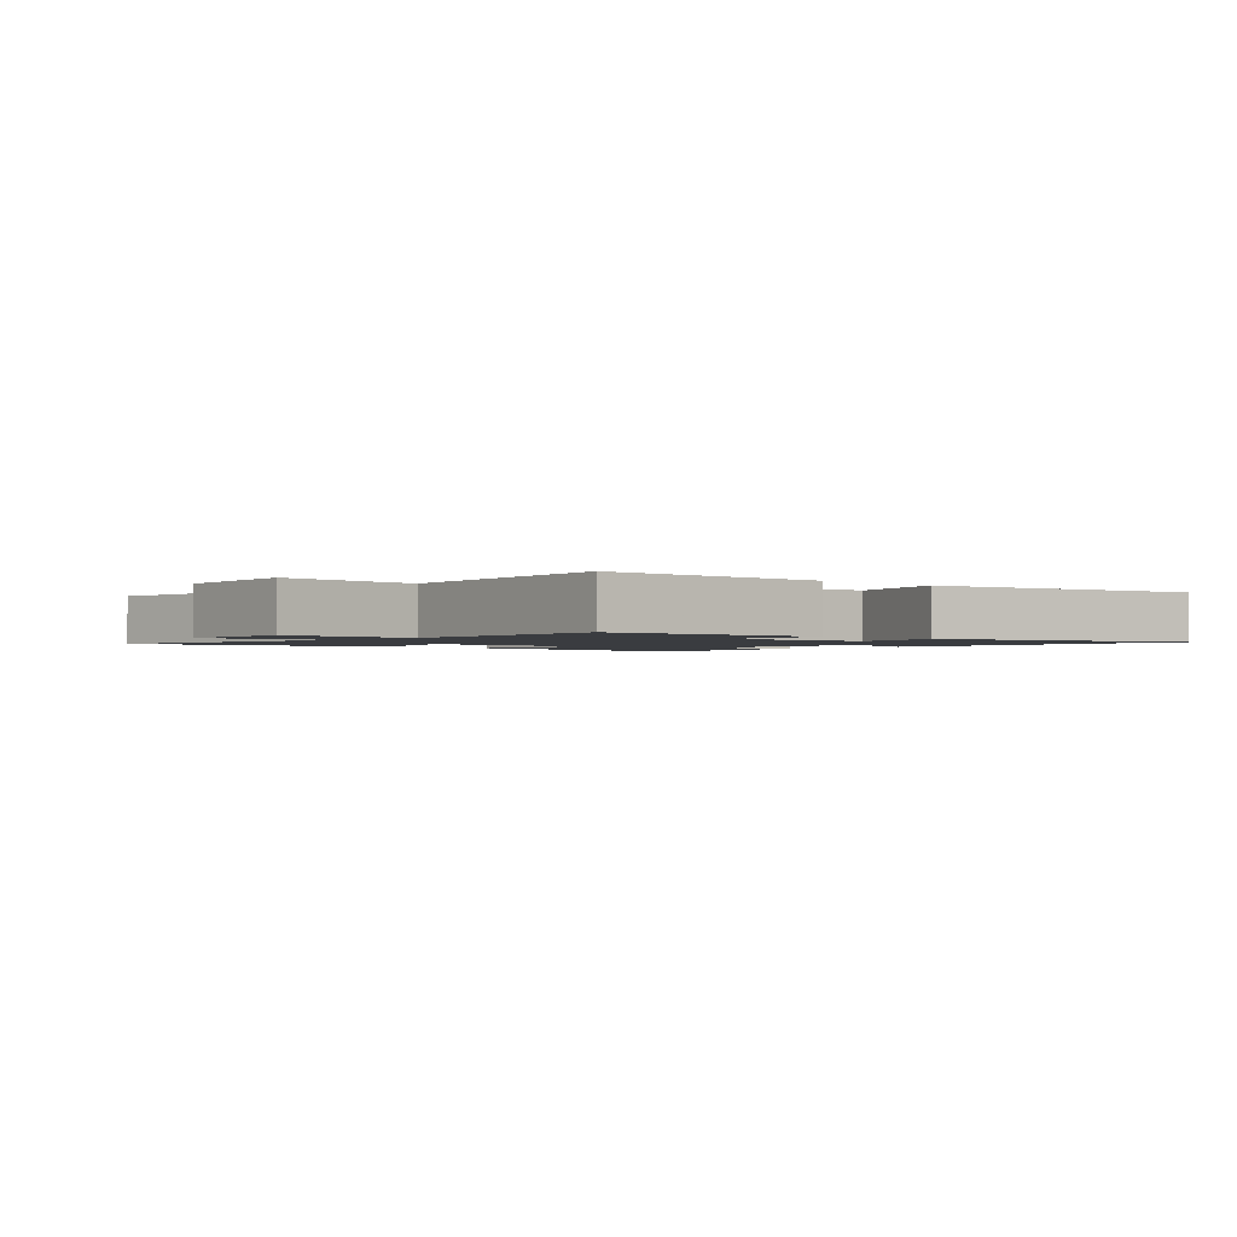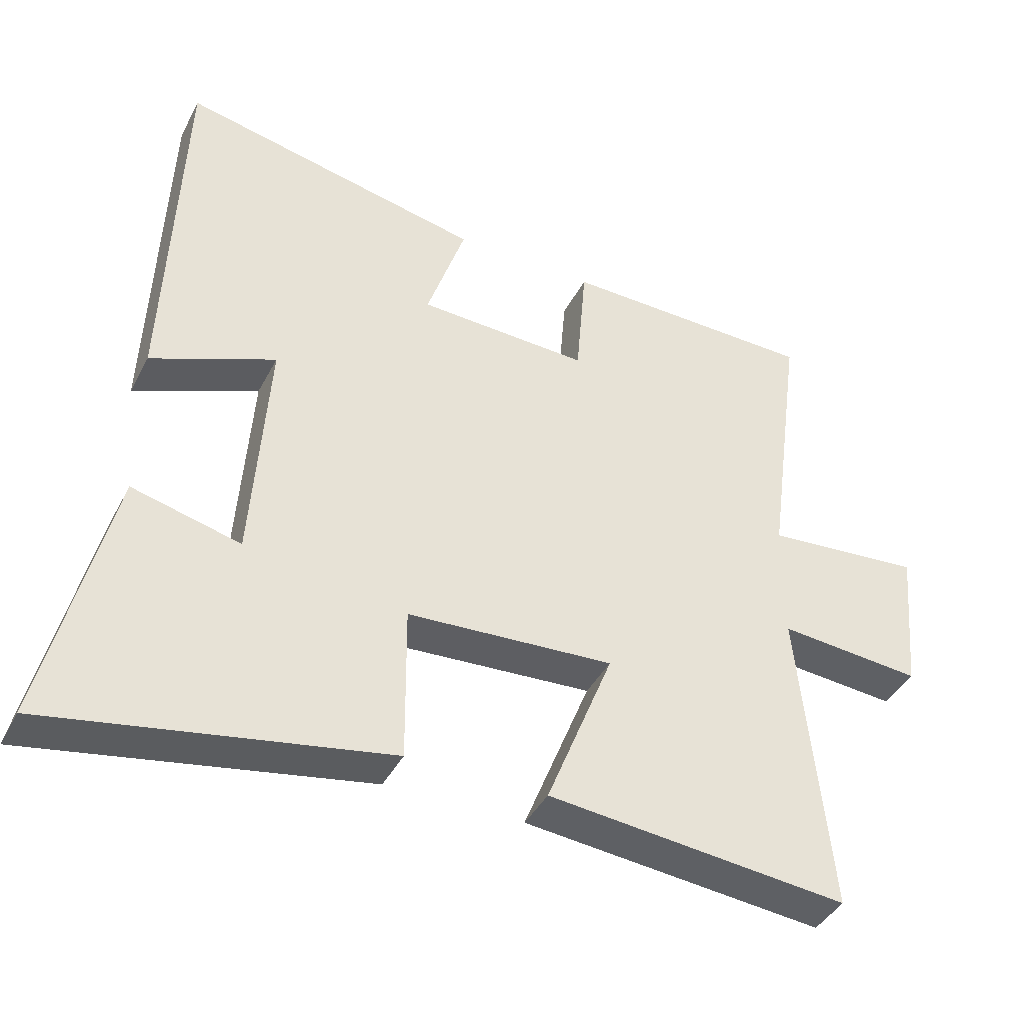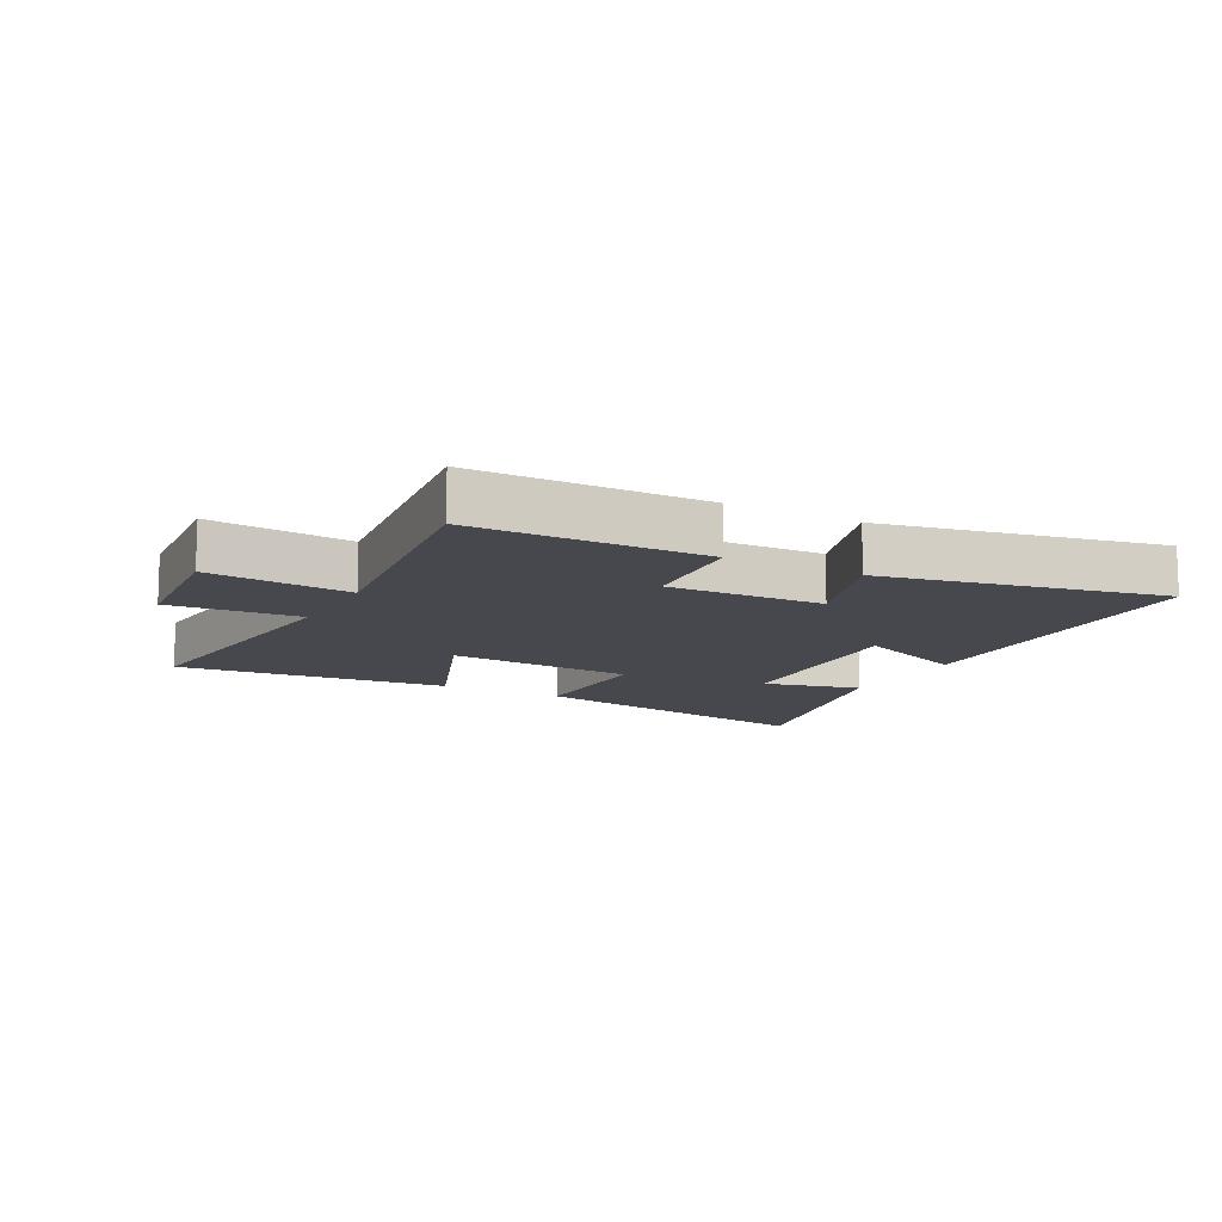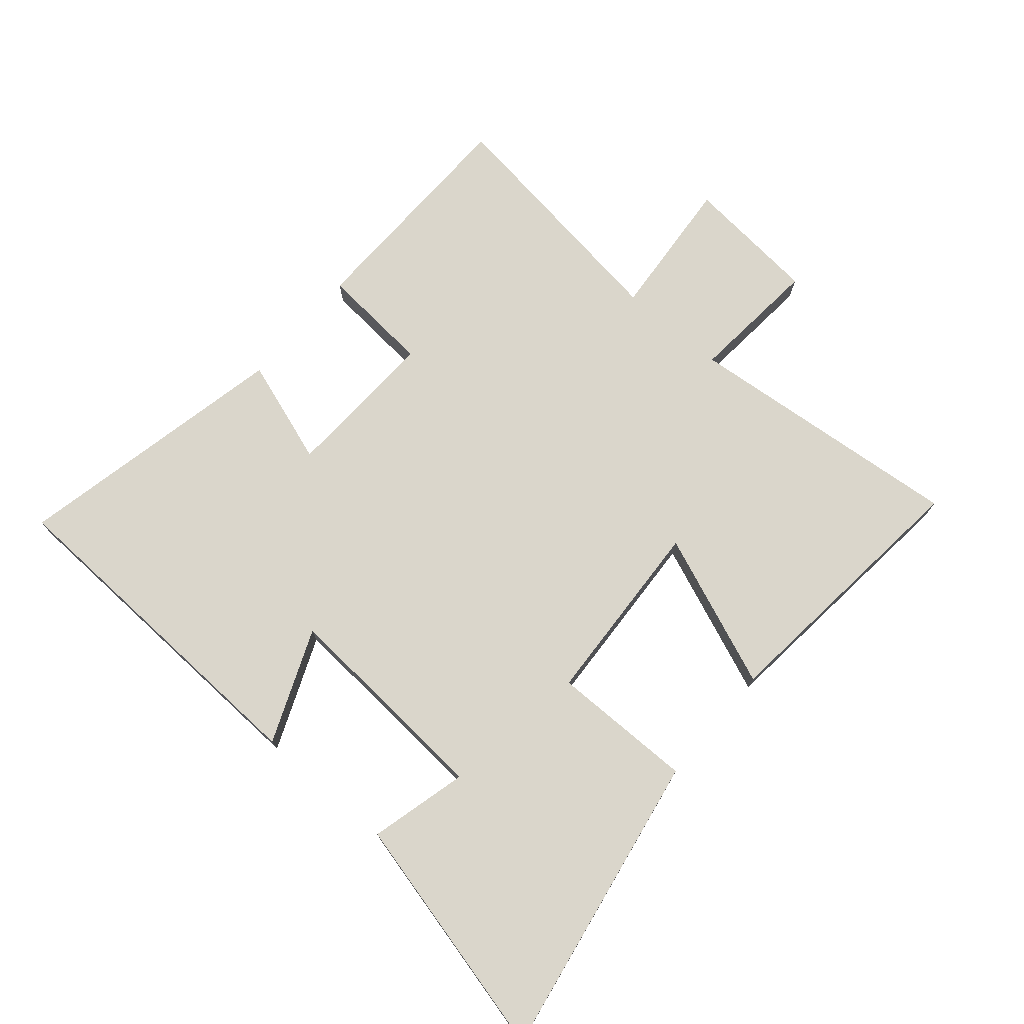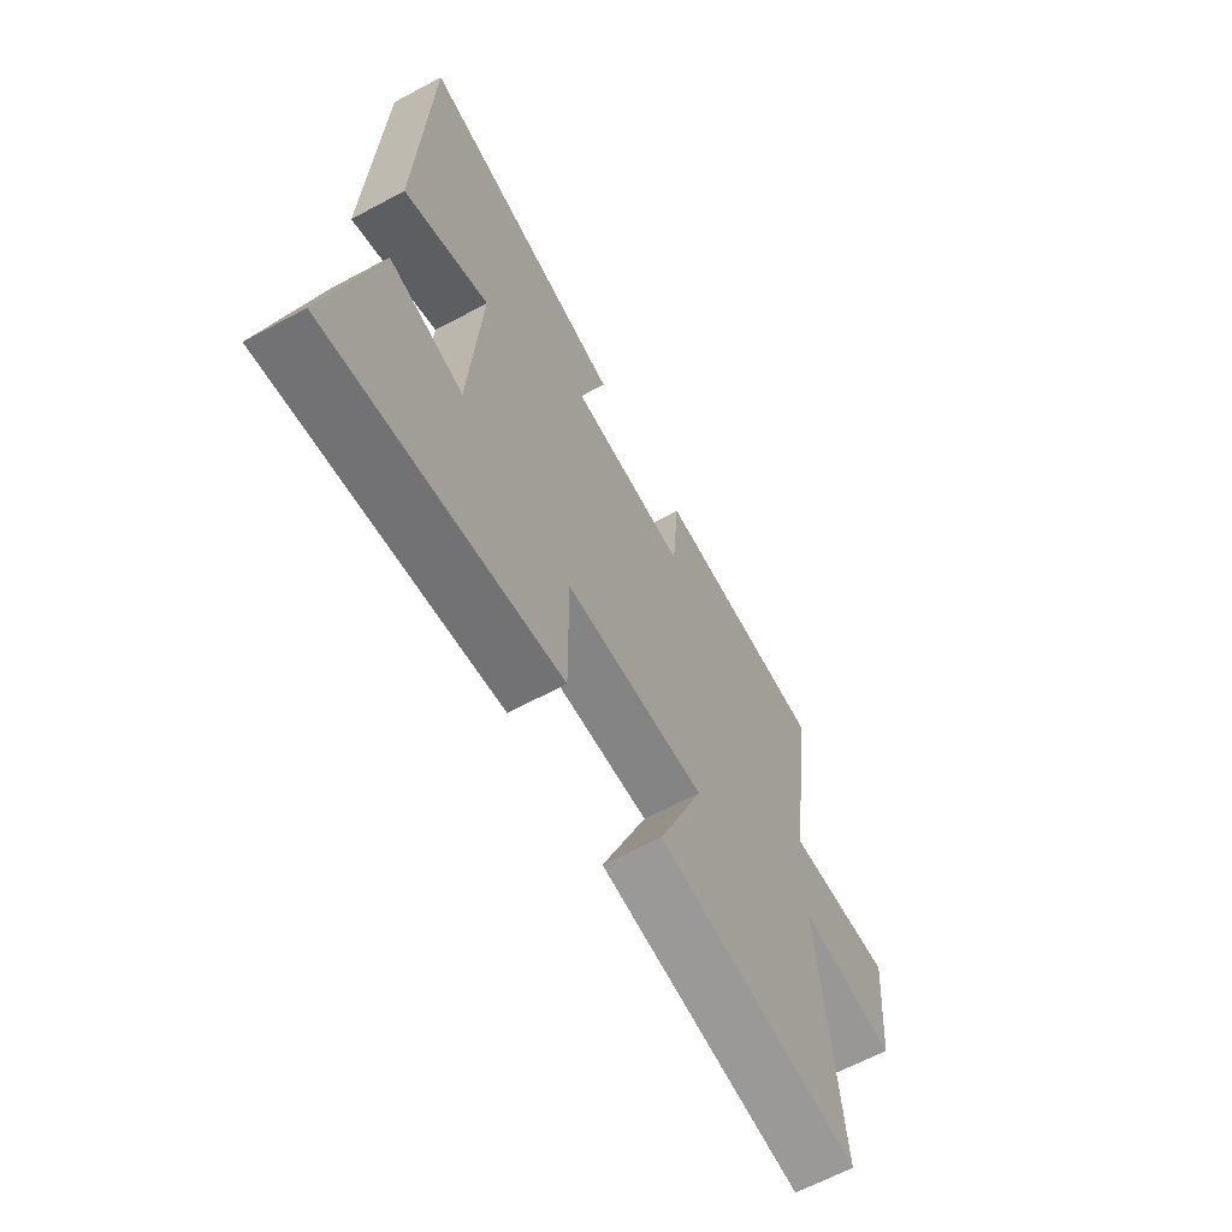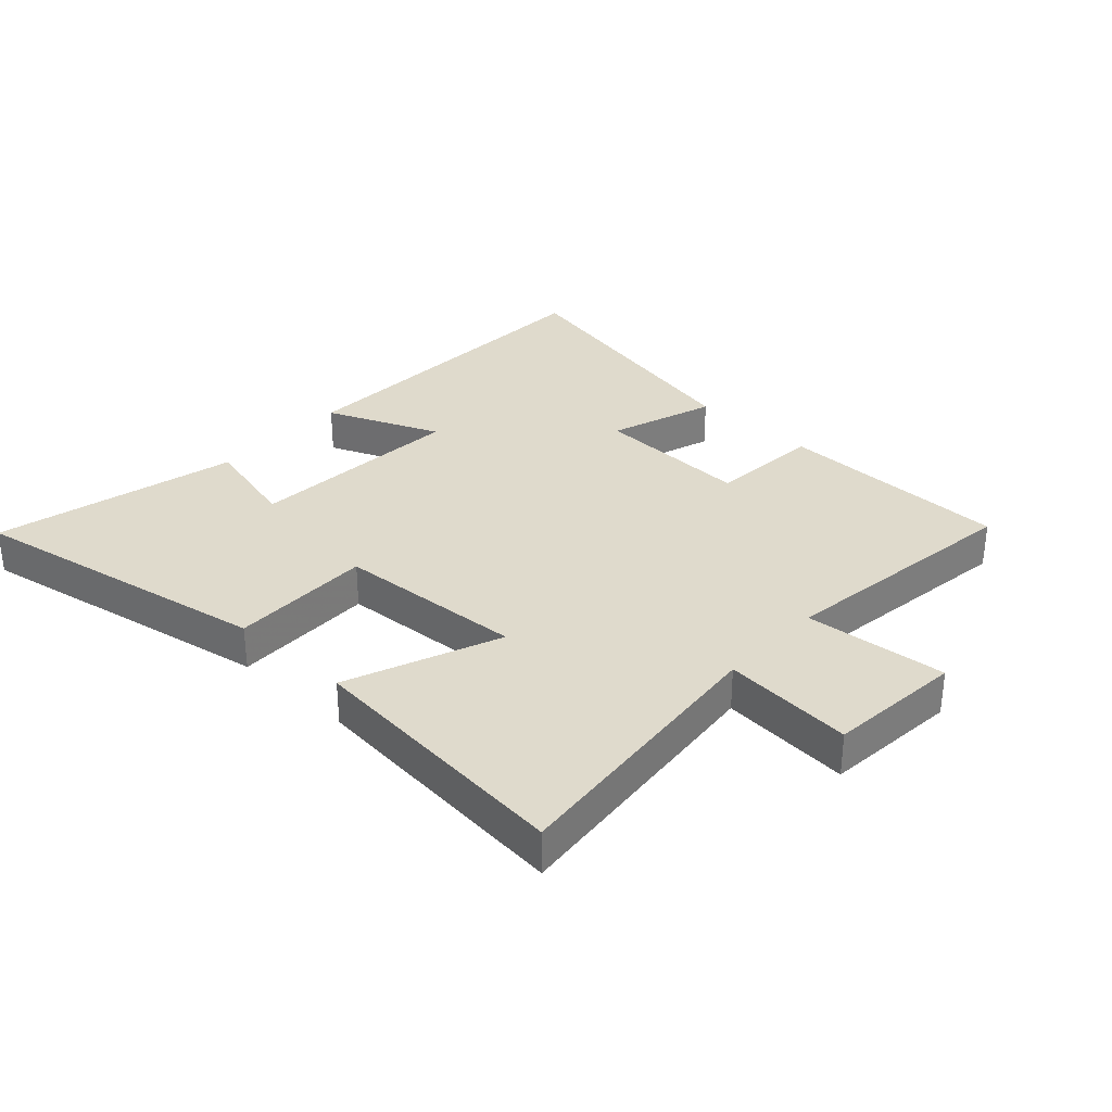
<metadata>
{"format":"obj","ext":"obj","renderer":"f3d","projection":"perspective","resolution":1024,"background":"white","views":[{"elev":-1.6,"azim":-42.6,"up":"+Y"},{"elev":-41.1,"azim":154.4,"up":"+Z"},{"elev":-11.9,"azim":-28.4,"up":"+Y"},{"elev":74.0,"azim":130.7,"up":"+Y"},{"elev":-64.3,"azim":118.4,"up":"+Z"},{"elev":32.5,"azim":-137.4,"up":"+Y"}]}
</metadata>
<code>
v -0.554 0.07 0.494
v -0.178 0.07 0.5
v -0.163 0.07 0.319
v 0.089 0.07 0.329
v 0.032 0.07 0.5
v 0.479 0.07 0.594
v 0.5 0.07 0.039
v 0.317 0.07 0.115
v 0.341 0.07 -0.235
v 0.5 0.07 -0.195
v 0.595 0.07 -0.589
v 0.101 0.07 -0.5
v 0.103 0.07 -0.27
v -0.201 0.07 -0.252
v -0.103 0.07 -0.5
v -0.545 0.07 -0.544
v -0.5 0.07 -0.089
v -0.711 0.07 -0.107
v -0.731 0.07 0.111
v -0.5 0.07 0.091
v -0.554 0 0.494
v -0.178 0 0.5
v -0.163 0 0.319
v 0.089 0 0.329
v 0.032 0 0.5
v 0.479 0 0.594
v 0.5 0 0.039
v 0.317 0 0.115
v 0.341 0 -0.235
v 0.5 0 -0.195
v 0.595 0 -0.589
v 0.101 0 -0.5
v 0.103 0 -0.27
v -0.201 0 -0.252
v -0.103 0 -0.5
v -0.545 0 -0.544
v -0.5 0 -0.089
v -0.711 0 -0.107
v -0.731 0 0.111
v -0.5 0 0.091
f 17 18 19 20
f 14 15 16 17
f 13 14 17 20
f 11 12 13
f 9 10 11
f 9 11 13
f 8 9 13 20
f 6 7 8
f 5 6 8
f 4 5 8
f 3 4 8 20
f 1 2 3 20
f 40 39 38 37
f 37 36 35 34
f 40 37 34 33
f 33 32 31
f 31 30 29
f 33 31 29
f 40 33 29 28
f 28 27 26
f 28 26 25
f 28 25 24
f 40 28 24 23
f 40 23 22 21
f 1 21 22 2
f 2 22 23 3
f 3 23 24 4
f 4 24 25 5
f 5 25 26 6
f 6 26 27 7
f 7 27 28 8
f 8 28 29 9
f 9 29 30 10
f 10 30 31 11
f 11 31 32 12
f 12 32 33 13
f 13 33 34 14
f 14 34 35 15
f 15 35 36 16
f 16 36 37 17
f 17 37 38 18
f 18 38 39 19
f 19 39 40 20
f 20 40 21 1

</code>
